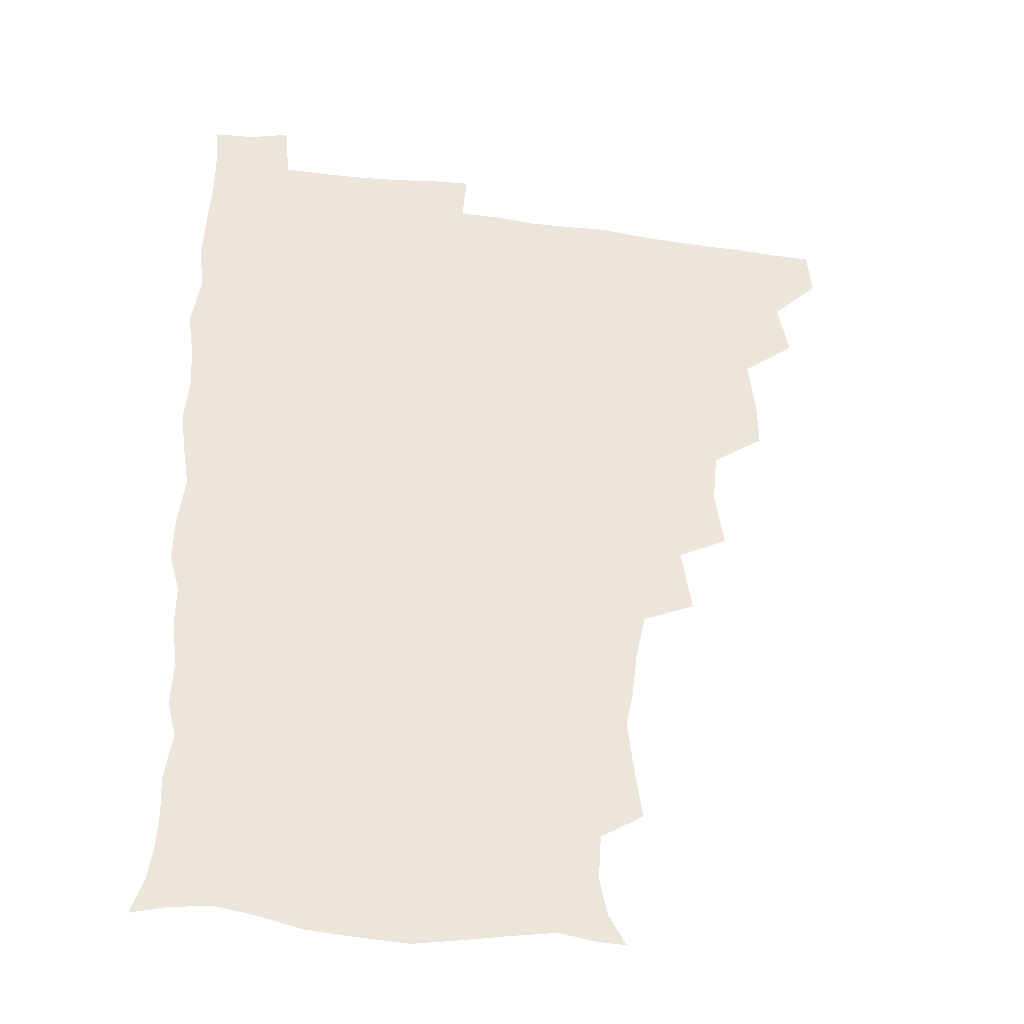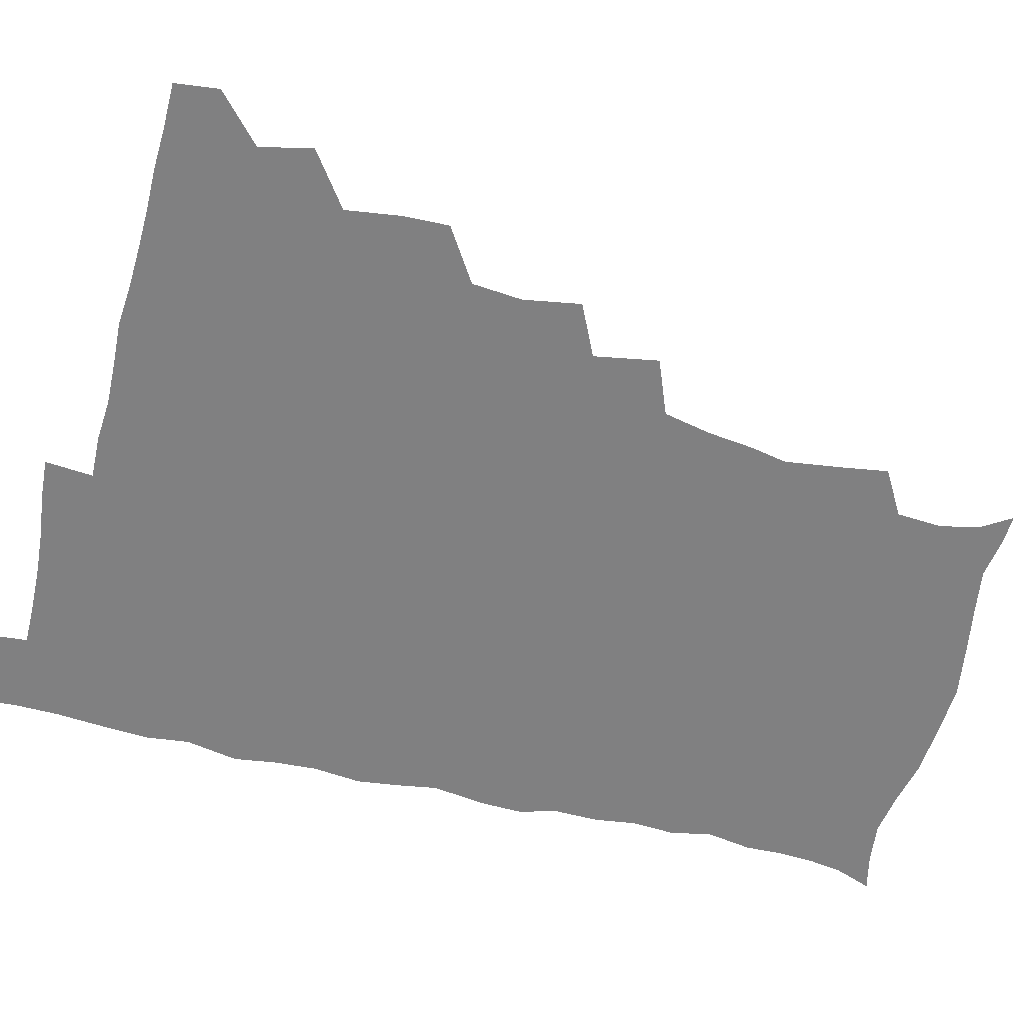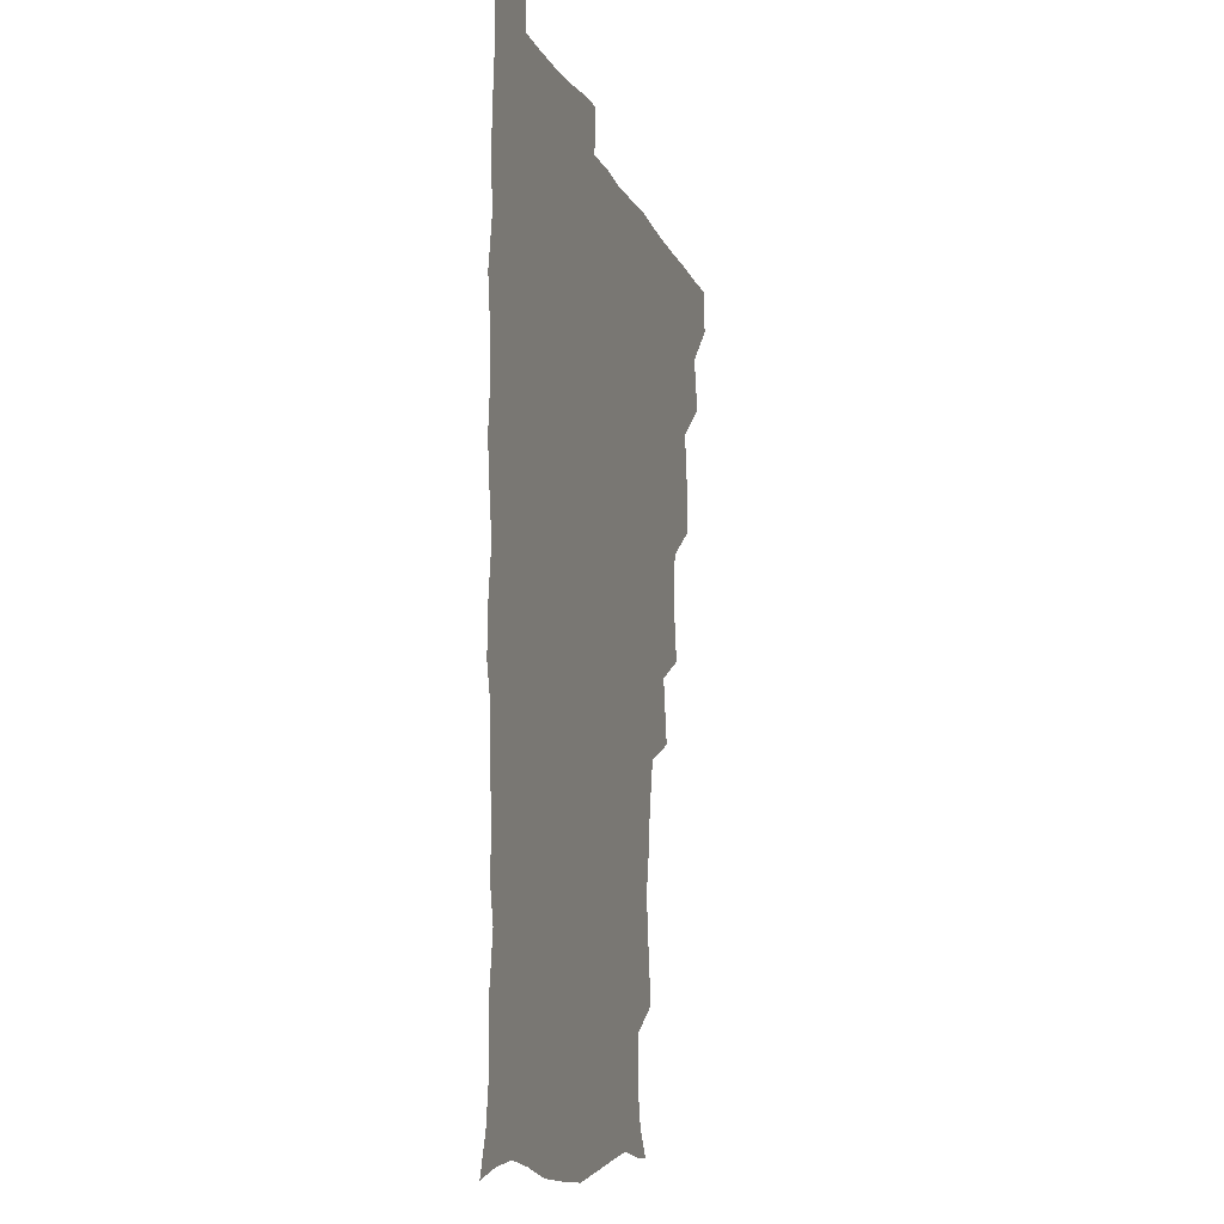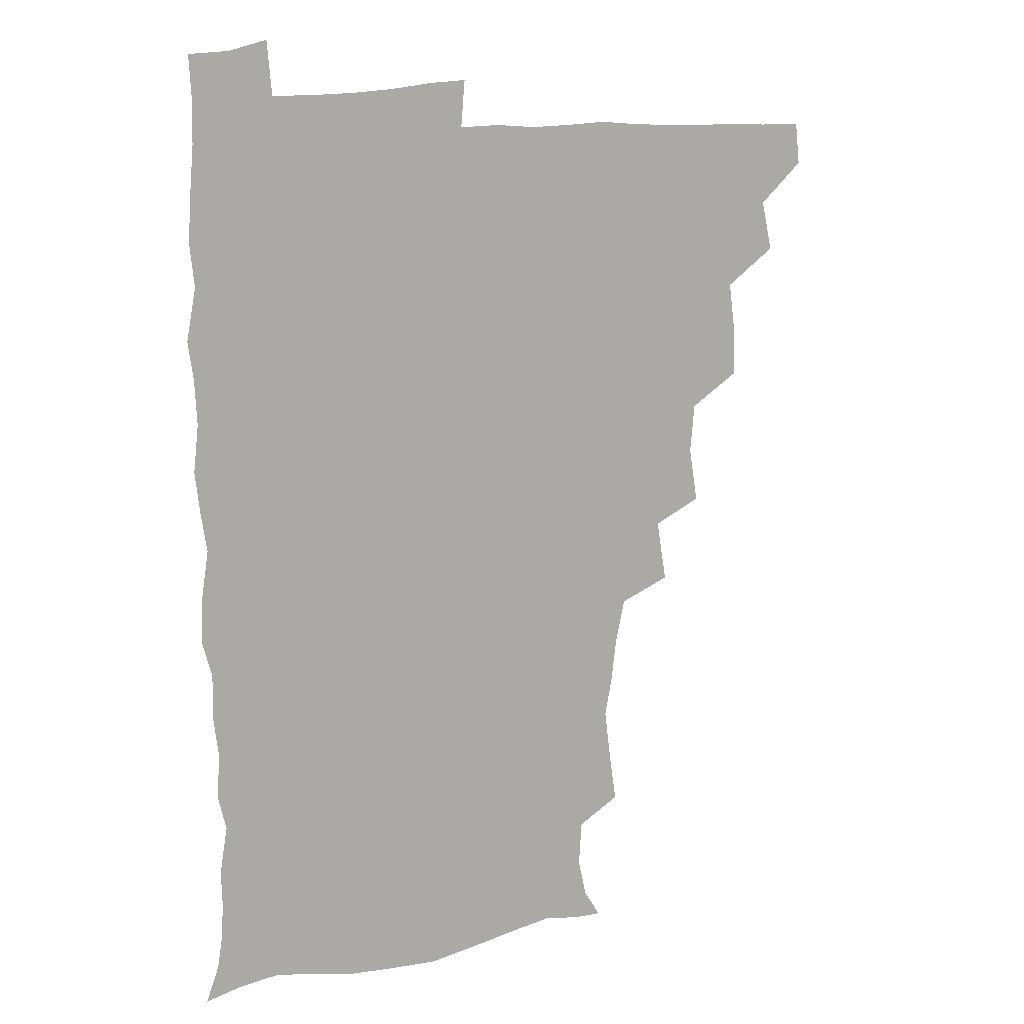
<metadata>
{"format":"obj","ext":"obj","renderer":"f3d","projection":"perspective","resolution":1024,"background":"white","views":[{"elev":-33.0,"azim":169.6,"up":"+Y"},{"elev":-60.1,"azim":-103.9,"up":"+Z"},{"elev":-9.9,"azim":105.6,"up":"+Y"},{"elev":12.9,"azim":151.6,"up":"+Y"}]}
</metadata>
<code>
v 464.5 494.4 0
v 466.2 509.9 0
v 477.1 460.9 0
v 481.2 479.2 0
v 481.8 495 0
v 482.2 510 0
v 493.1 411.6 0
v 493.5 427.9 0
v 496.1 447.3 0
v 497.1 464.5 0
v 498.2 480.2 0
v 497.4 495.4 0
v 496.7 510.6 0
v 510.3 361.7 0
v 513.6 381.8 0
v 511.9 399.7 0
v 513.9 419.7 0
v 513.3 435.4 0
v 514.1 451.5 0
v 515 466.9 0
v 513.5 480.9 0
v 512.9 495.3 0
v 511.9 510.6 0
v 524.6 330.5 0
v 528.4 353.2 0
v 528.7 371.8 0
v 529.1 389.3 0
v 528.8 405.7 0
v 527.8 420.2 0
v 527.3 435 0
v 528.5 451.7 0
v 528.8 466.7 0
v 528.1 481.1 0
v 527.4 495.7 0
v 526.6 510.9 0
v 547 240.7 0
v 549.5 257.4 0
v 552 277.1 0
v 549.4 290.1 0
v 547.4 306.4 0
v 543.8 322.9 0
v 543.6 342 0
v 543.8 359.1 0
v 543.5 375.3 0
v 543.9 392.3 0
v 543.1 406.5 0
v 542.7 421.6 0
v 543.7 437.8 0
v 543.2 452.1 0
v 543.7 466.8 0
v 542.6 481.5 0
v 542.1 496.1 0
v 541.2 511.6 0
v 554.3 191.3 0
v 560.7 201.5 0
v 563.8 215.4 0
v 562.8 231.6 0
v 562.7 249.6 0
v 563.1 266.1 0
v 562.9 281.6 0
v 562.4 298.5 0
v 560.1 312.9 0
v 559.4 330.1 0
v 558.1 344.8 0
v 558.7 362.5 0
v 558.7 378.4 0
v 557.3 391.8 0
v 558.3 408.5 0
v 558.5 423.8 0
v 558.2 438.1 0
v 558.6 453.1 0
v 557.7 467.1 0
v 558 481.3 0
v 557 496 0
v 555.5 512.8 0
v 564.2 191.7 0
v 570.1 202.5 0
v 576.6 223.7 0
v 576.7 240.3 0
v 577 256.5 0
v 575.5 269.2 0
v 575.6 285.6 0
v 575.7 304.1 0
v 575.3 318.5 0
v 573.8 333.1 0
v 573.8 349 0
v 572.8 363.3 0
v 573.4 380.5 0
v 573.4 394.9 0
v 572.4 408.3 0
v 573.2 424.7 0
v 573.1 438.9 0
v 572.8 452.9 0
v 572.4 467 0
v 572.6 481.2 0
v 571.7 496.3 0
v 570.6 512 0
v 579 194 0
v 587.2 212.1 0
v 589.3 226.6 0
v 589.8 242.7 0
v 589.9 259.4 0
v 589.4 273.9 0
v 589.7 289 0
v 588.7 303.1 0
v 588.8 322.2 0
v 587.9 333.6 0
v 587.9 350.2 0
v 587.5 364.8 0
v 587.3 379.3 0
v 587.6 395.5 0
v 587.2 409.2 0
v 587.2 423.8 0
v 587.4 438.7 0
v 587.2 452.7 0
v 587.2 467.1 0
v 587.1 481.5 0
v 586.4 496.5 0
v 585.9 511.6 0
v 594 191.9 0
v 601 211.9 0
v 603.3 229.5 0
v 603.5 244.8 0
v 603.4 258.6 0
v 602.5 272 0
v 602.6 290.7 0
v 603.4 306.5 0
v 602.3 320.3 0
v 602.1 335.1 0
v 602.1 351.6 0
v 602 366.1 0
v 601.9 380 0
v 601.8 395.3 0
v 602 410.4 0
v 601.9 424.4 0
v 602 438.9 0
v 602 452.8 0
v 602.1 467 0
v 602.3 481.3 0
v 602 495.8 0
v 600.7 512.7 0
v 611.7 189 0
v 616 212.6 0
v 617.2 229.3 0
v 616.9 245.3 0
v 617.4 262.2 0
v 617.2 277.5 0
v 616.9 289.2 0
v 616.5 308.6 0
v 616.4 320.9 0
v 616.4 337 0
v 616.2 351.2 0
v 616.1 365.3 0
v 616.2 381.4 0
v 616.2 396 0
v 616.2 410.5 0
v 616.3 424.5 0
v 616.2 438.4 0
v 616.5 452.8 0
v 617.2 467.5 0
v 617.1 481.2 0
v 616.8 495.7 0
v 616 512.3 0
v 614.6 529.3 0
v 630.1 186.3 0
v 630.8 211.4 0
v 630.9 232.5 0
v 631.1 246.1 0
v 631.2 262.8 0
v 630.8 275.9 0
v 631.1 292.1 0
v 630.5 306.7 0
v 630.2 321.7 0
v 630.2 337.7 0
v 630.4 350.4 0
v 630.2 366.1 0
v 630.3 381.1 0
v 630.3 395.7 0
v 630.3 410.2 0
v 630.6 426.2 0
v 630.8 439.2 0
v 631 453 0
v 631.3 467.4 0
v 631.4 481.4 0
v 631.3 495.7 0
v 630.6 511.6 0
v 628.4 528.5 0
v 648.5 187.4 0
v 646 213.1 0
v 645.9 228.6 0
v 645 244.8 0
v 644.6 262.4 0
v 644.5 276.6 0
v 644.5 292.8 0
v 644.2 307.9 0
v 644.6 320.5 0
v 644.1 336.5 0
v 644.2 351.7 0
v 644.4 365.8 0
v 644.4 380.8 0
v 644.4 395.4 0
v 644.2 411.5 0
v 644.7 425.1 0
v 645 438.9 0
v 645.3 453.1 0
v 645.4 467.8 0
v 645.7 481.6 0
v 645.8 495.7 0
v 646.6 509.2 0
v 643.6 526.6 0
v 666.5 188.8 0
v 661.6 211 0
v 659.5 230.4 0
v 659.2 244 0
v 657.7 262.2 0
v 658.5 275 0
v 657.6 293.1 0
v 657.8 307.2 0
v 658.2 320.8 0
v 657.9 336.3 0
v 657.8 351.4 0
v 658.8 364.6 0
v 658.5 380 0
v 659.2 393.5 0
v 658.3 410.5 0
v 658.7 424.6 0
v 659.5 438 0
v 659.4 453.3 0
v 659.4 467.8 0
v 660 481.7 0
v 660.3 495.8 0
v 660.3 509.9 0
v 659.3 525.5 0
v 682.8 192.6 0
v 676.7 211.3 0
v 673.8 228.7 0
v 672.9 244.3 0
v 672.2 259.3 0
v 671.8 275 0
v 671.1 291.4 0
v 671 306.4 0
v 672.1 319.7 0
v 671.6 335.6 0
v 672.7 348.9 0
v 672.7 363.8 0
v 672 380.1 0
v 672.9 393.6 0
v 671.8 410.4 0
v 672.8 424 0
v 673.2 438.5 0
v 674 452.5 0
v 673.8 467.4 0
v 673.9 482.2 0
v 674.7 496.1 0
v 674.9 510.5 0
v 675.1 525 0
v 697.3 195 0
v 692.2 209.7 0
v 688.6 226.1 0
v 686.3 243 0
v 685.4 258.3 0
v 685.4 272.9 0
v 684.9 288.7 0
v 686.2 301.9 0
v 684.9 319.4 0
v 686.2 332.8 0
v 685.8 348.5 0
v 686.6 362.3 0
v 685.8 378.4 0
v 686.9 392.5 0
v 686.9 407.7 0
v 687.1 422.6 0
v 686.9 437.7 0
v 688.3 451.6 0
v 687.3 467.9 0
v 688.3 481.7 0
v 688.7 496 0
v 689.7 510.4 0
v 690.2 525 0
v 691.9 544.3 0
v 711.9 193.5 0
v 706.7 207.3 0
v 703.7 221.7 0
v 702.2 236.5 0
v 699.6 253.7 0
v 699.7 267.9 0
v 699.5 283.7 0
v 699.3 299.2 0
v 700.2 313.7 0
v 701.2 328.1 0
v 702.6 342.4 0
v 701 358.9 0
v 701.3 373.7 0
v 703.1 387.7 0
v 702.4 403.9 0
v 703.5 418.1 0
v 701.7 435.3 0
v 704 448.9 0
v 701.9 466 0
v 702.2 480.8 0
v 703.6 495.1 0
v 704.4 510 0
v 704.2 524.6 0
v 706 540.6 0
v 725.2 190.4 0
v 720.4 203.4 0
v 718.5 215.5 0
v 717.8 228 0
v 718.3 240.9 0
v 715.4 257.8 0
v 718.5 270.3 0
v 717.5 286.8 0
v 719.4 301.3 0
v 719.1 317.3 0
v 722.7 330.6 0
v 722.1 346.4 0
v 719.4 364.3 0
v 721.7 378.8 0
v 723.5 393.6 0
v 721.7 410.7 0
v 722.5 426.4 0
v 724.5 440.9 0
v 721 459.5 0
v 722.7 475.2 0
v 721.7 491.8 0
v 720.2 509.1 0
v 720 524.7 0
v 720.8 539.7 0
f 4 5 1
f 1 5 2
f 5 6 2
f 9 10 3
f 3 10 4
f 10 11 4
f 4 11 5
f 11 12 5
f 5 12 6
f 12 13 6
f 16 17 7
f 7 17 8
f 17 18 8
f 8 18 9
f 18 19 9
f 9 19 10
f 19 20 10
f 10 20 11
f 20 21 11
f 11 21 12
f 21 22 12
f 12 22 13
f 22 23 13
f 25 26 14
f 14 26 15
f 26 27 15
f 15 27 16
f 27 28 16
f 16 28 17
f 28 29 17
f 17 29 18
f 29 30 18
f 18 30 19
f 30 31 19
f 19 31 20
f 31 32 20
f 20 32 21
f 32 33 21
f 21 33 22
f 33 34 22
f 22 34 23
f 34 35 23
f 41 42 24
f 24 42 25
f 42 43 25
f 25 43 26
f 43 44 26
f 26 44 27
f 44 45 27
f 27 45 28
f 45 46 28
f 28 46 29
f 46 47 29
f 29 47 30
f 47 48 30
f 30 48 31
f 48 49 31
f 31 49 32
f 49 50 32
f 32 50 33
f 50 51 33
f 33 51 34
f 51 52 34
f 34 52 35
f 52 53 35
f 57 58 36
f 36 58 37
f 58 59 37
f 37 59 38
f 59 60 38
f 38 60 39
f 60 61 39
f 39 61 40
f 61 62 40
f 40 62 41
f 62 63 41
f 41 63 42
f 63 64 42
f 42 64 43
f 64 65 43
f 43 65 44
f 65 66 44
f 44 66 45
f 66 67 45
f 45 67 46
f 67 68 46
f 46 68 47
f 68 69 47
f 47 69 48
f 69 70 48
f 48 70 49
f 70 71 49
f 49 71 50
f 71 72 50
f 50 72 51
f 72 73 51
f 51 73 52
f 73 74 52
f 52 74 53
f 74 75 53
f 54 76 55
f 76 77 55
f 55 77 56
f 77 78 56
f 56 78 57
f 78 79 57
f 57 79 58
f 79 80 58
f 58 80 59
f 80 81 59
f 59 81 60
f 81 82 60
f 60 82 61
f 82 83 61
f 61 83 62
f 83 84 62
f 62 84 63
f 84 85 63
f 63 85 64
f 85 86 64
f 64 86 65
f 86 87 65
f 65 87 66
f 87 88 66
f 66 88 67
f 88 89 67
f 67 89 68
f 89 90 68
f 68 90 69
f 90 91 69
f 69 91 70
f 91 92 70
f 70 92 71
f 92 93 71
f 71 93 72
f 93 94 72
f 72 94 73
f 94 95 73
f 73 95 74
f 95 96 74
f 74 96 75
f 96 97 75
f 76 98 77
f 98 99 77
f 77 99 78
f 99 100 78
f 78 100 79
f 100 101 79
f 79 101 80
f 101 102 80
f 80 102 81
f 102 103 81
f 81 103 82
f 103 104 82
f 82 104 83
f 104 105 83
f 83 105 84
f 105 106 84
f 84 106 85
f 106 107 85
f 85 107 86
f 107 108 86
f 86 108 87
f 108 109 87
f 87 109 88
f 109 110 88
f 88 110 89
f 110 111 89
f 89 111 90
f 111 112 90
f 90 112 91
f 112 113 91
f 91 113 92
f 113 114 92
f 92 114 93
f 114 115 93
f 93 115 94
f 115 116 94
f 94 116 95
f 116 117 95
f 95 117 96
f 117 118 96
f 96 118 97
f 118 119 97
f 98 120 99
f 120 121 99
f 99 121 100
f 121 122 100
f 100 122 101
f 122 123 101
f 101 123 102
f 123 124 102
f 102 124 103
f 124 125 103
f 103 125 104
f 125 126 104
f 104 126 105
f 126 127 105
f 105 127 106
f 127 128 106
f 106 128 107
f 128 129 107
f 107 129 108
f 129 130 108
f 108 130 109
f 130 131 109
f 109 131 110
f 131 132 110
f 110 132 111
f 132 133 111
f 111 133 112
f 133 134 112
f 112 134 113
f 134 135 113
f 113 135 114
f 135 136 114
f 114 136 115
f 136 137 115
f 115 137 116
f 137 138 116
f 116 138 117
f 138 139 117
f 117 139 118
f 139 140 118
f 118 140 119
f 140 141 119
f 120 142 121
f 142 143 121
f 121 143 122
f 143 144 122
f 122 144 123
f 144 145 123
f 123 145 124
f 145 146 124
f 124 146 125
f 146 147 125
f 125 147 126
f 147 148 126
f 126 148 127
f 148 149 127
f 127 149 128
f 149 150 128
f 128 150 129
f 150 151 129
f 129 151 130
f 151 152 130
f 130 152 131
f 152 153 131
f 131 153 132
f 153 154 132
f 132 154 133
f 154 155 133
f 133 155 134
f 155 156 134
f 134 156 135
f 156 157 135
f 135 157 136
f 157 158 136
f 136 158 137
f 158 159 137
f 137 159 138
f 159 160 138
f 138 160 139
f 160 161 139
f 139 161 140
f 161 162 140
f 140 162 141
f 162 163 141
f 142 165 143
f 165 166 143
f 143 166 144
f 166 167 144
f 144 167 145
f 167 168 145
f 145 168 146
f 168 169 146
f 146 169 147
f 169 170 147
f 147 170 148
f 170 171 148
f 148 171 149
f 171 172 149
f 149 172 150
f 172 173 150
f 150 173 151
f 173 174 151
f 151 174 152
f 174 175 152
f 152 175 153
f 175 176 153
f 153 176 154
f 176 177 154
f 154 177 155
f 177 178 155
f 155 178 156
f 178 179 156
f 156 179 157
f 179 180 157
f 157 180 158
f 180 181 158
f 158 181 159
f 181 182 159
f 159 182 160
f 182 183 160
f 160 183 161
f 183 184 161
f 161 184 162
f 184 185 162
f 162 185 163
f 185 186 163
f 163 186 164
f 186 187 164
f 165 188 166
f 188 189 166
f 166 189 167
f 189 190 167
f 167 190 168
f 190 191 168
f 168 191 169
f 191 192 169
f 169 192 170
f 192 193 170
f 170 193 171
f 193 194 171
f 171 194 172
f 194 195 172
f 172 195 173
f 195 196 173
f 173 196 174
f 196 197 174
f 174 197 175
f 197 198 175
f 175 198 176
f 198 199 176
f 176 199 177
f 199 200 177
f 177 200 178
f 200 201 178
f 178 201 179
f 201 202 179
f 179 202 180
f 202 203 180
f 180 203 181
f 203 204 181
f 181 204 182
f 204 205 182
f 182 205 183
f 205 206 183
f 183 206 184
f 206 207 184
f 184 207 185
f 207 208 185
f 185 208 186
f 208 209 186
f 186 209 187
f 209 210 187
f 188 211 189
f 211 212 189
f 189 212 190
f 212 213 190
f 190 213 191
f 213 214 191
f 191 214 192
f 214 215 192
f 192 215 193
f 215 216 193
f 193 216 194
f 216 217 194
f 194 217 195
f 217 218 195
f 195 218 196
f 218 219 196
f 196 219 197
f 219 220 197
f 197 220 198
f 220 221 198
f 198 221 199
f 221 222 199
f 199 222 200
f 222 223 200
f 200 223 201
f 223 224 201
f 201 224 202
f 224 225 202
f 202 225 203
f 225 226 203
f 203 226 204
f 226 227 204
f 204 227 205
f 227 228 205
f 205 228 206
f 228 229 206
f 206 229 207
f 229 230 207
f 207 230 208
f 230 231 208
f 208 231 209
f 231 232 209
f 209 232 210
f 232 233 210
f 211 234 212
f 234 235 212
f 212 235 213
f 235 236 213
f 213 236 214
f 236 237 214
f 214 237 215
f 237 238 215
f 215 238 216
f 238 239 216
f 216 239 217
f 239 240 217
f 217 240 218
f 240 241 218
f 218 241 219
f 241 242 219
f 219 242 220
f 242 243 220
f 220 243 221
f 243 244 221
f 221 244 222
f 244 245 222
f 222 245 223
f 245 246 223
f 223 246 224
f 246 247 224
f 224 247 225
f 247 248 225
f 225 248 226
f 248 249 226
f 226 249 227
f 249 250 227
f 227 250 228
f 250 251 228
f 228 251 229
f 251 252 229
f 229 252 230
f 252 253 230
f 230 253 231
f 253 254 231
f 231 254 232
f 254 255 232
f 232 255 233
f 255 256 233
f 234 257 235
f 257 258 235
f 235 258 236
f 258 259 236
f 236 259 237
f 259 260 237
f 237 260 238
f 260 261 238
f 238 261 239
f 261 262 239
f 239 262 240
f 262 263 240
f 240 263 241
f 263 264 241
f 241 264 242
f 264 265 242
f 242 265 243
f 265 266 243
f 243 266 244
f 266 267 244
f 244 267 245
f 267 268 245
f 245 268 246
f 268 269 246
f 246 269 247
f 269 270 247
f 247 270 248
f 270 271 248
f 248 271 249
f 271 272 249
f 249 272 250
f 272 273 250
f 250 273 251
f 273 274 251
f 251 274 252
f 274 275 252
f 252 275 253
f 275 276 253
f 253 276 254
f 276 277 254
f 254 277 255
f 277 278 255
f 255 278 256
f 278 279 256
f 257 281 258
f 281 282 258
f 258 282 259
f 282 283 259
f 259 283 260
f 283 284 260
f 260 284 261
f 284 285 261
f 261 285 262
f 285 286 262
f 262 286 263
f 286 287 263
f 263 287 264
f 287 288 264
f 264 288 265
f 288 289 265
f 265 289 266
f 289 290 266
f 266 290 267
f 290 291 267
f 267 291 268
f 291 292 268
f 268 292 269
f 292 293 269
f 269 293 270
f 293 294 270
f 270 294 271
f 294 295 271
f 271 295 272
f 295 296 272
f 272 296 273
f 296 297 273
f 273 297 274
f 297 298 274
f 274 298 275
f 298 299 275
f 275 299 276
f 299 300 276
f 276 300 277
f 300 301 277
f 277 301 278
f 301 302 278
f 278 302 279
f 302 303 279
f 279 303 280
f 303 304 280
f 281 305 282
f 305 306 282
f 282 306 283
f 306 307 283
f 283 307 284
f 307 308 284
f 284 308 285
f 308 309 285
f 285 309 286
f 309 310 286
f 286 310 287
f 310 311 287
f 287 311 288
f 311 312 288
f 288 312 289
f 312 313 289
f 289 313 290
f 313 314 290
f 290 314 291
f 314 315 291
f 291 315 292
f 315 316 292
f 292 316 293
f 316 317 293
f 293 317 294
f 317 318 294
f 294 318 295
f 318 319 295
f 295 319 296
f 319 320 296
f 296 320 297
f 320 321 297
f 297 321 298
f 321 322 298
f 298 322 299
f 322 323 299
f 299 323 300
f 323 324 300
f 300 324 301
f 324 325 301
f 301 325 302
f 325 326 302
f 302 326 303
f 326 327 303
f 303 327 304
f 327 328 304

</code>
